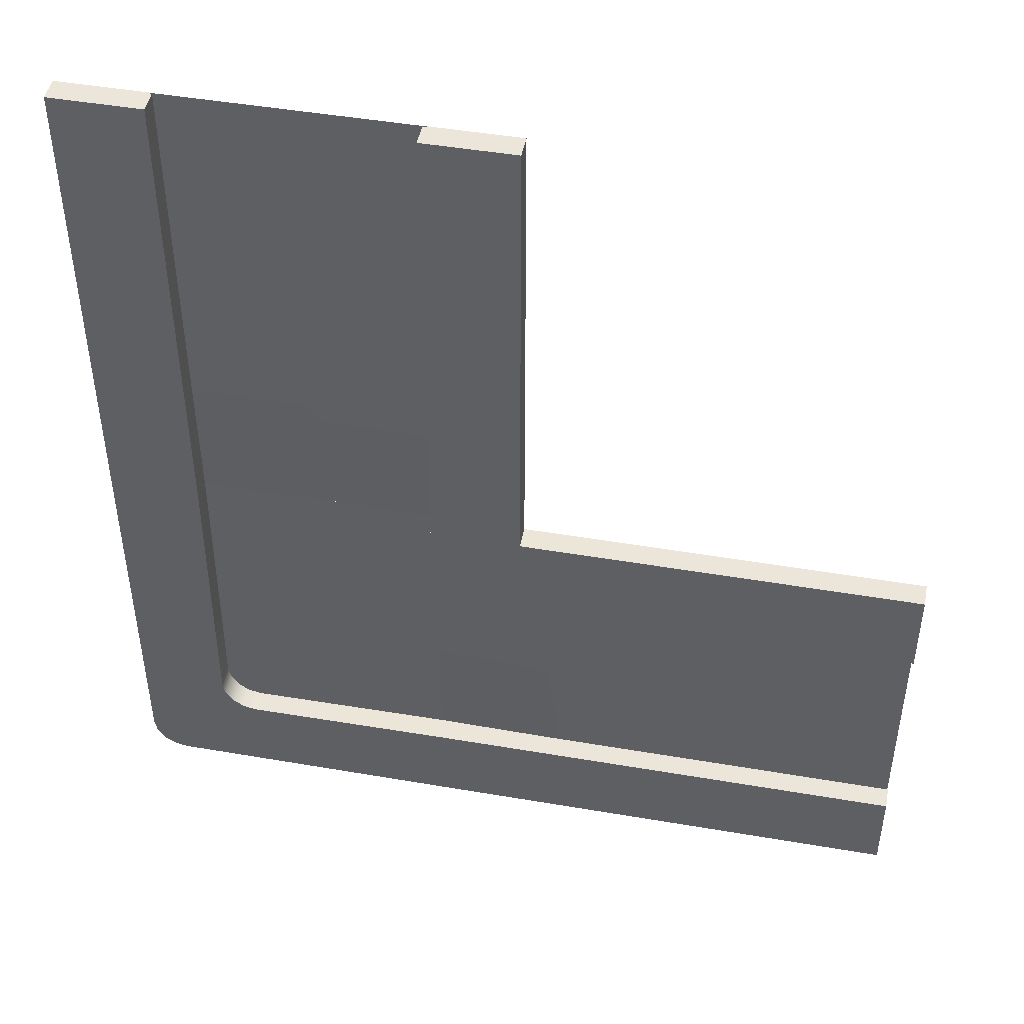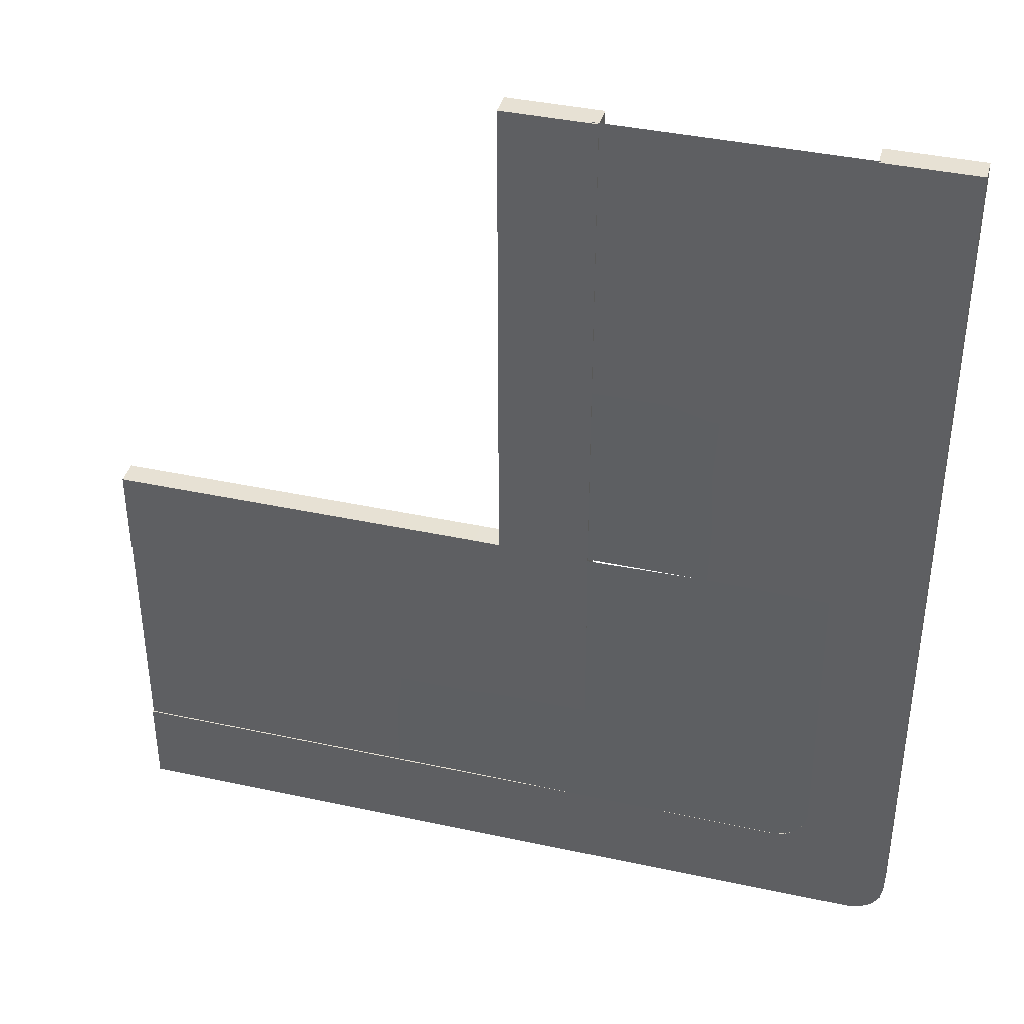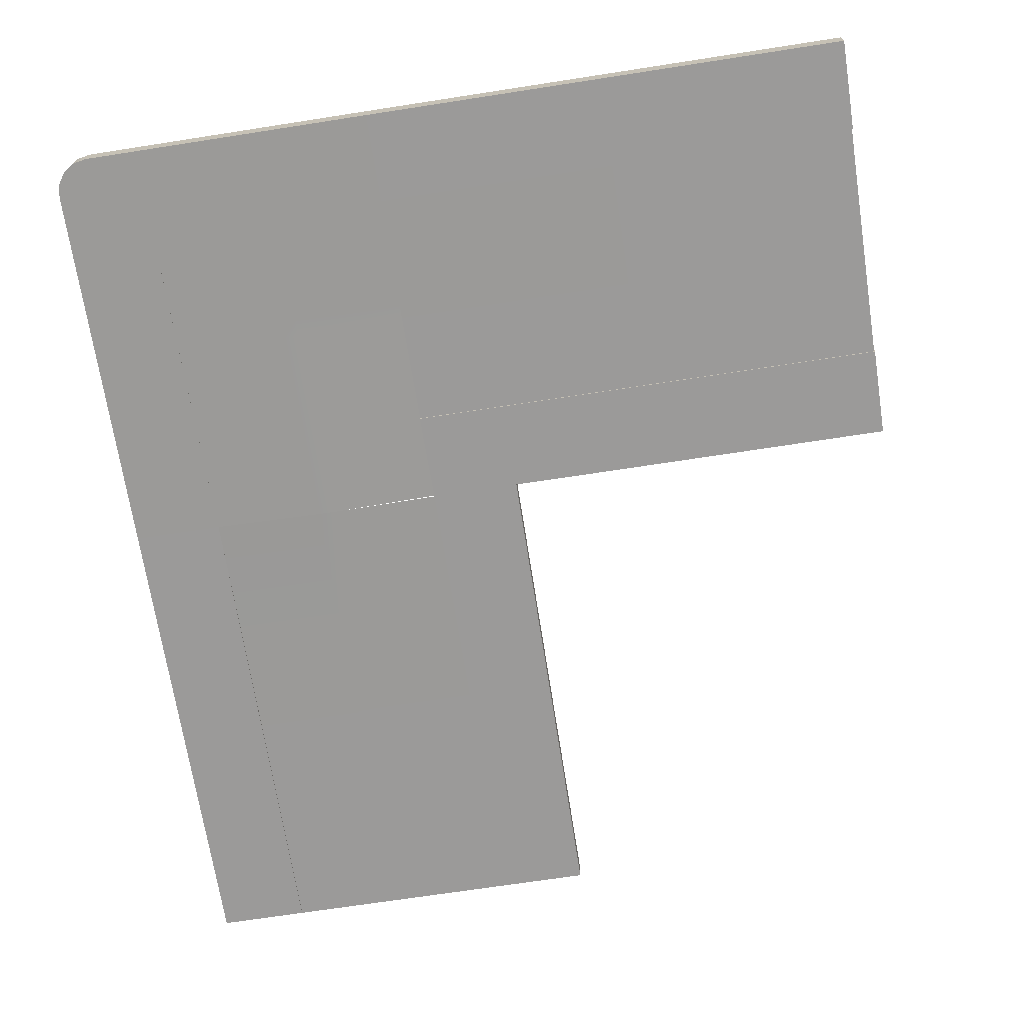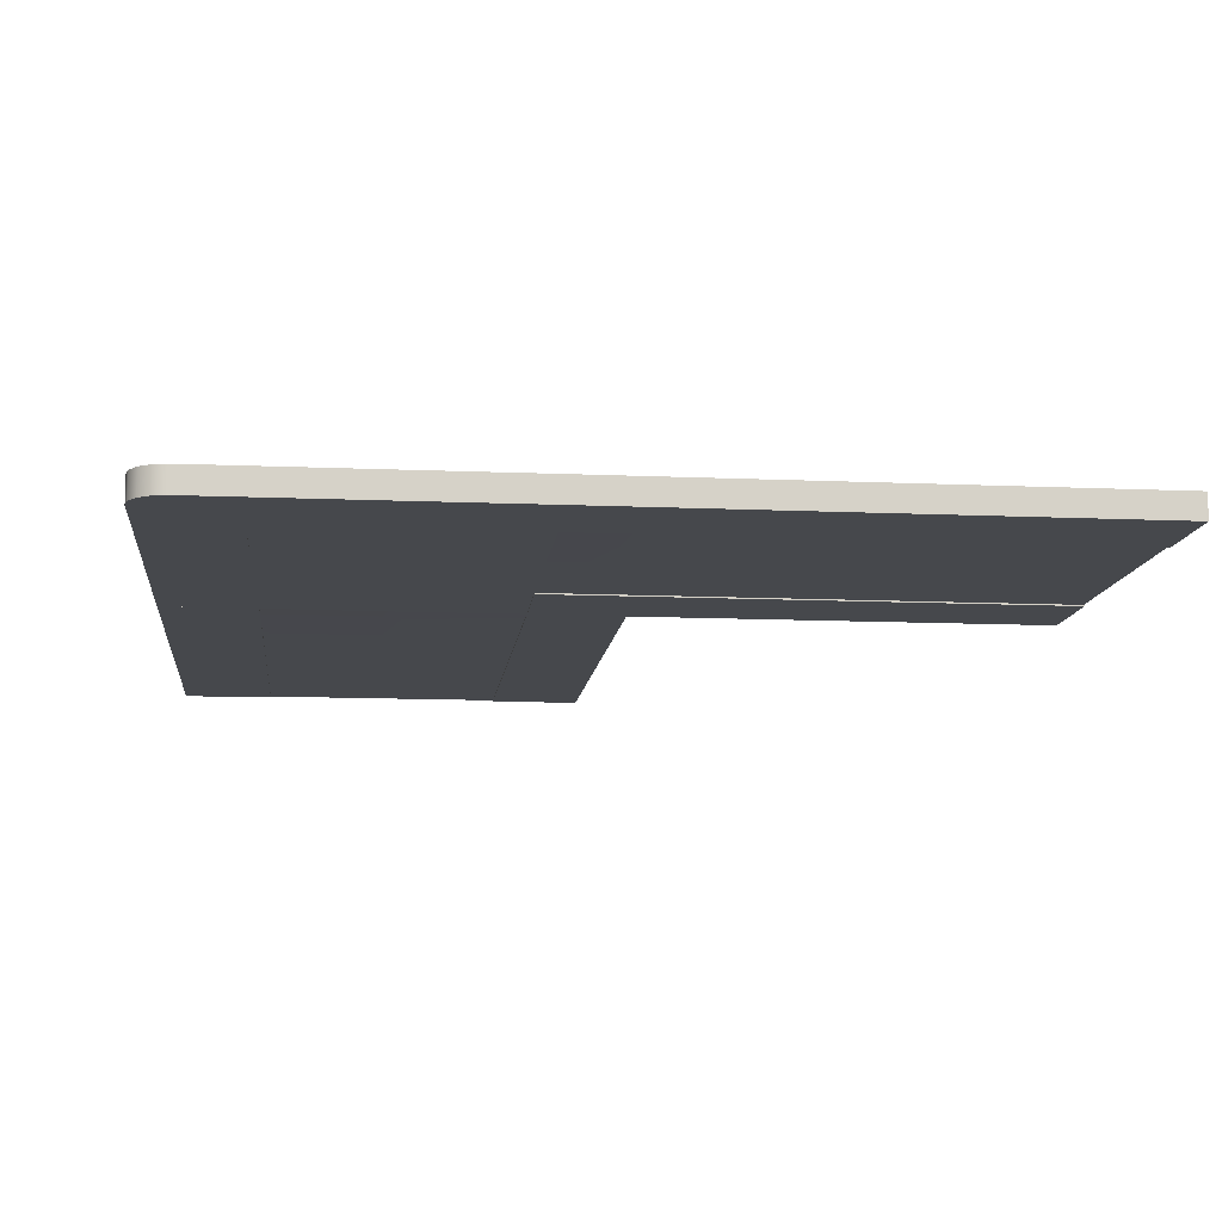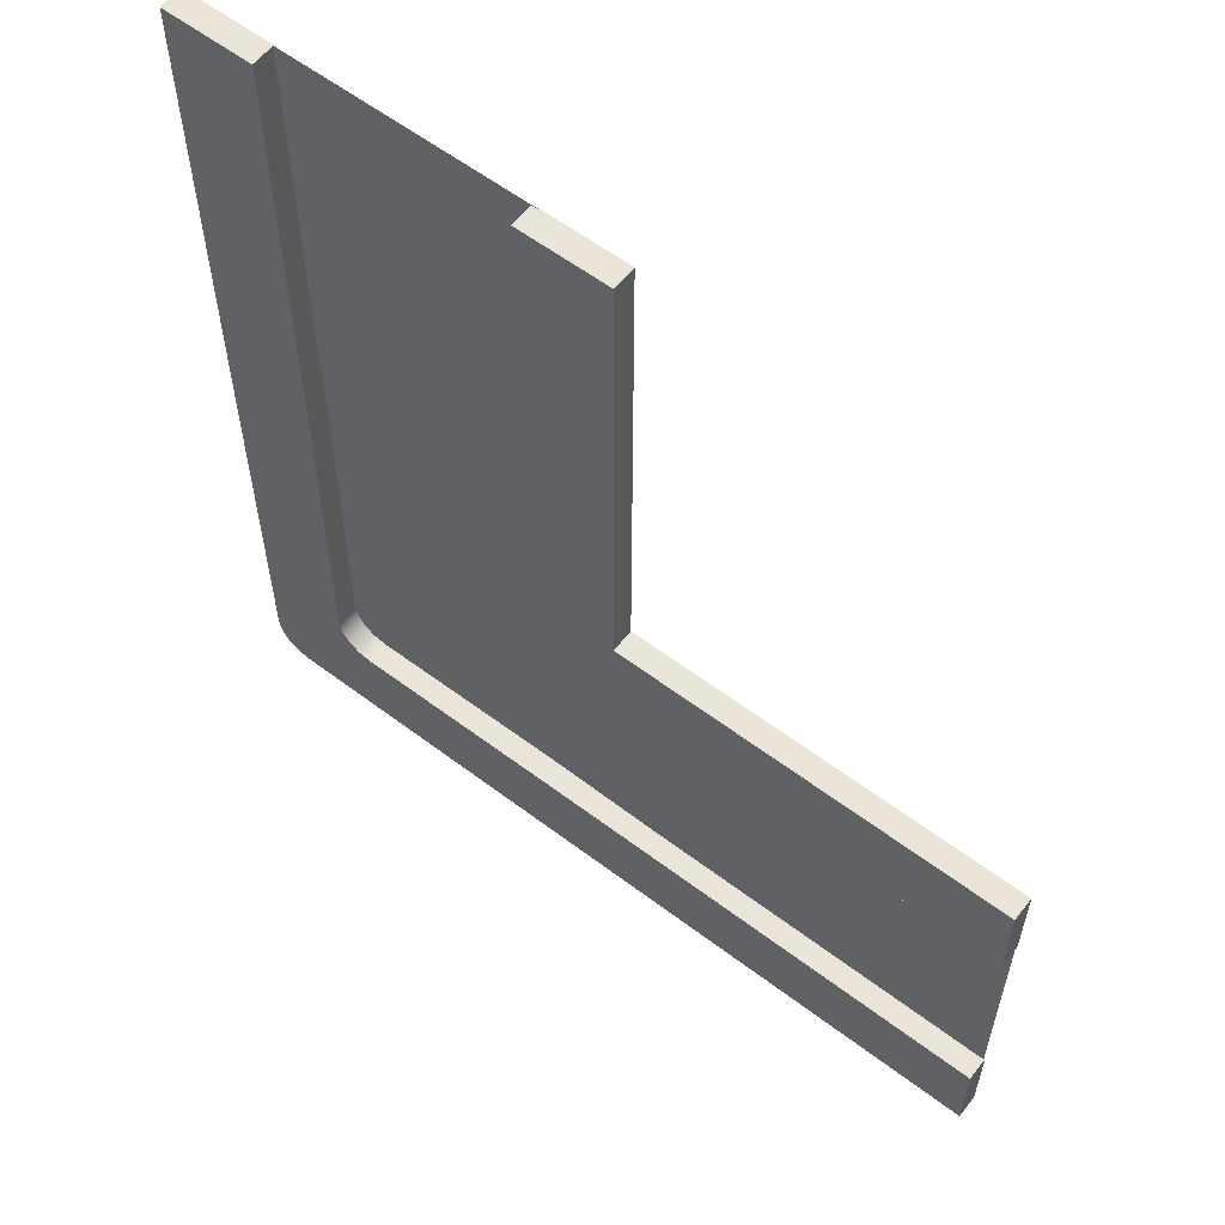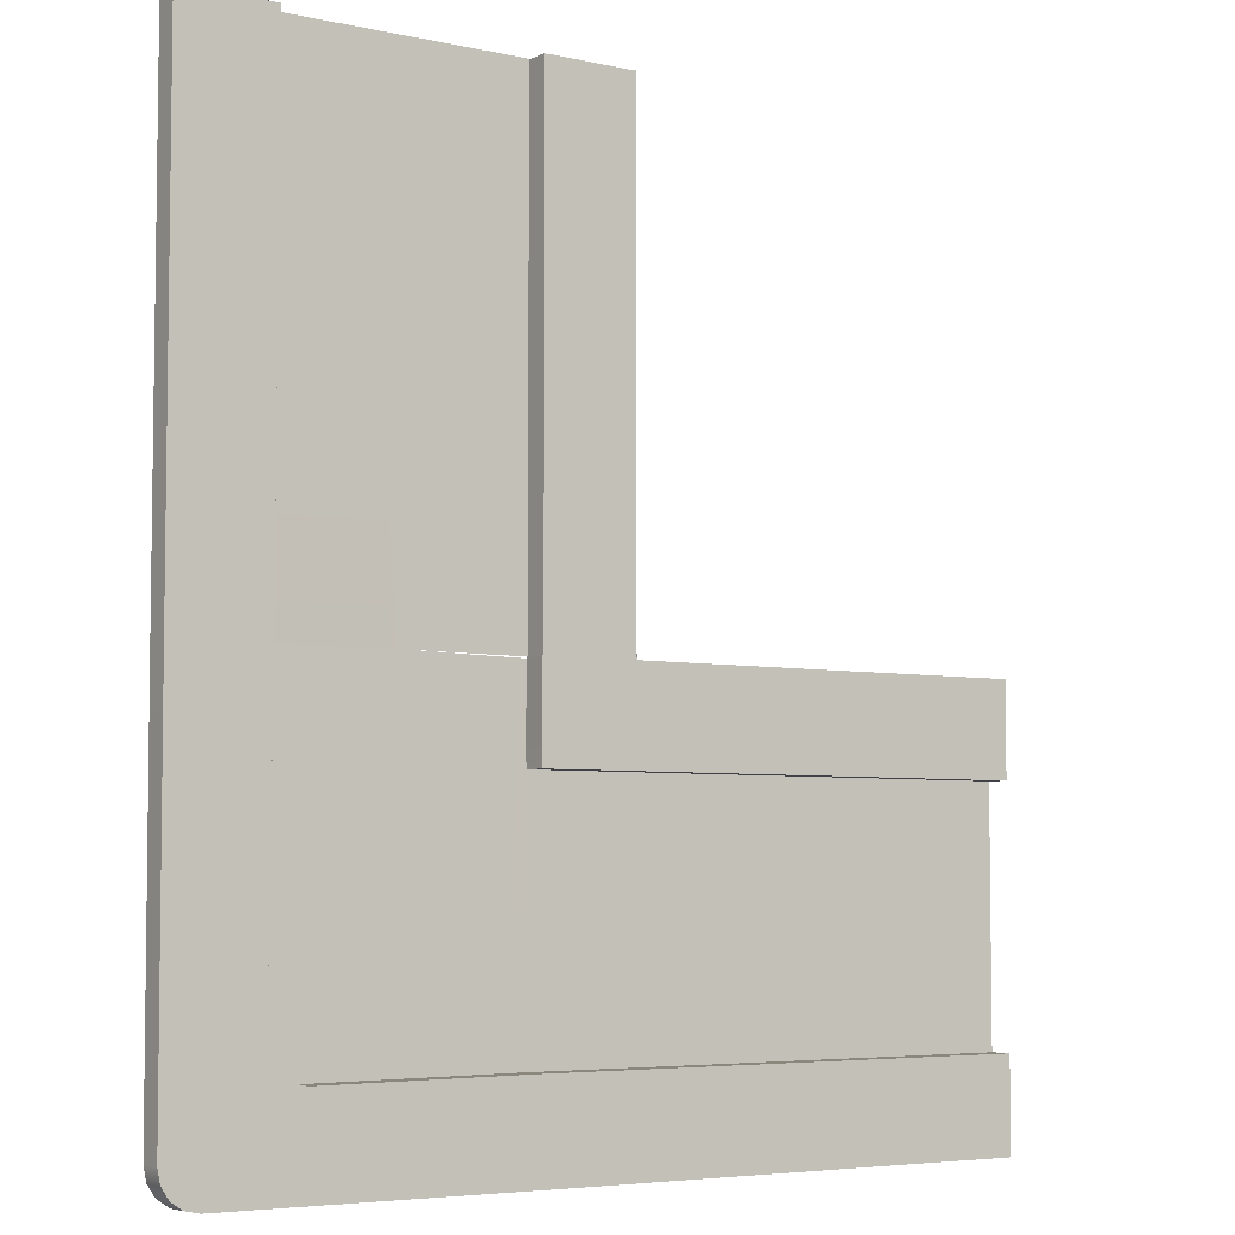
<metadata>
{"format":"obj","ext":"obj","renderer":"f3d","projection":"perspective","resolution":1024,"background":"white","views":[{"elev":47.0,"azim":-169.0,"up":"+Z"},{"elev":39.4,"azim":15.1,"up":"+Z"},{"elev":-69.5,"azim":-171.2,"up":"+Y"},{"elev":-11.3,"azim":173.8,"up":"+Y"},{"elev":58.9,"azim":-142.1,"up":"+Z"},{"elev":-5.2,"azim":145.7,"up":"+Z"}]}
</metadata>
<code>
v  -52.36 0.5616 70.53
v  -52.36 -0.0373 70.53
v  -52.38 -0.04224 60.85
v  -52.38 0.5574 60.85
v  -54.64 0.5616 70.53
v  -54.62 0.5604 68.48
v  -54.62 -0.03864 68.52
v  -54.64 -0.0373 70.53
v  -54.65 0.5574 62.74
v  -54.65 -0.04224 62.74
v  -54.58 -0.04224 63.08
v  -54.58 0.5574 63.08
v  -52.44 -0.04224 60.51
v  -52.44 0.5574 60.51
v  -54.85 0.5574 62.45
v  -54.85 -0.04224 62.45
v  -52.64 -0.04224 60.22
v  -52.64 0.5574 60.22
v  -55.14 0.5574 62.25
v  -55.14 -0.04224 62.25
v  -52.93 -0.04224 60.03
v  -52.93 0.5574 60.03
v  -55.48 0.5574 62.18
v  -55.48 -0.04224 62.18
v  -53.27 -0.04224 59.96
v  -53.27 0.5574 59.96
v  -57.79 0.5592 62.2
v  -57.77 -0.04006 62.2
v  -60.67 0.5616 59.95
v  -60.67 -0.0373 59.95
v  -54.6 -0.04061 65.54
v  -60.67 -0.0373 62.23
v  -60.67 0.5616 61.7
v  -57.79 0.5592 61.64
v  -55.49 0.5574 61.65
v  -54.9 0.5574 61.87
v  -54.49 0.5574 62.28
v  -54.22 0.5574 62.83
v  -54.21 0.5574 63.42
v  -54.18 0.5586 65.51
v  -54.14 0.5604 68.47
v  -54.11 0.5616 70.53
v  -62.97 -0.0373 70.53
v  -62.97 0.5616 70.53
v  -61.22 0.5616 70.53
v  -61.22 -0.0373 70.53
v  -60.69 -0.0373 70.53
v  -60.69 0.5616 70.53
v  -61.22 0.5616 73.63
v  -60.69 0.5616 73.63
v  -62.97 0.5616 73.63
v  -62.97 -0.0373 73.63
v  -61.22 -0.0373 73.63
v  -60.69 -0.0373 73.63
v  -61.22 0.5616 76.73
v  -60.69 0.5616 76.73
v  -62.97 0.5616 76.73
v  -62.97 -0.0373 76.73
v  -61.22 -0.0373 76.73
v  -60.69 -0.0373 76.73
v  -61.22 0.5616 79.82
v  -60.69 0.5616 79.82
v  -62.97 0.5616 79.82
v  -62.97 -0.0373 79.82
v  -61.22 -0.0373 79.82
v  -60.69 -0.0373 79.82
v  -61.22 0.5616 82.92
v  -60.69 0.5616 82.92
v  -62.97 0.5616 82.92
v  -62.97 -0.0373 82.92
v  -61.22 -0.0373 82.92
v  -60.69 -0.0373 82.92
v  -54.11 -0.0373 70.53
v  -52.36 0.5616 73.63
v  -54.11 0.5616 73.63
v  -52.36 -0.0373 73.63
v  -54.11 -0.0373 73.63
v  -54.64 -0.0373 73.63
v  -54.64 0.5616 73.63
v  -54.11 0.5616 82.92
v  -54.11 0.5616 79.82
v  -54.64 0.5616 79.82
v  -54.64 0.5616 82.92
v  -52.36 0.5616 82.92
v  -52.36 0.5616 79.82
v  -52.36 -0.0373 82.92
v  -52.36 -0.0373 79.82
v  -54.11 -0.0373 82.92
v  -54.11 -0.0373 79.82
v  -54.64 -0.0373 82.92
v  -54.64 -0.0373 79.82
v  -54.11 0.5616 76.73
v  -54.64 0.5616 76.73
v  -52.36 0.5616 76.73
v  -52.36 -0.0373 76.73
v  -54.11 -0.0373 76.73
v  -54.64 -0.0373 76.73
v  -54.57 -0.006372 73.66
v  -57.43 -0.03368 70.58
v  -57.46 -0.006372 73.66
v  -57.85 -0.006372 73.66
v  -57.86 -0.03368 70.58
v  -60.84 -0.006372 70.56
v  -60.84 -0.006372 73.66
v  -57.85 -0.006372 82.94
v  -57.85 -0.006372 79.84
v  -60.84 -0.006372 79.84
v  -60.84 -0.006372 82.94
v  -57.46 -0.006372 82.94
v  -57.46 -0.006372 79.84
v  -54.57 -0.006372 82.94
v  -54.57 -0.006372 79.84
v  -57.85 -0.006372 76.75
v  -60.84 -0.006372 76.75
v  -57.46 -0.006372 76.75
v  -54.57 -0.006372 76.75
v  -60.67 0.5616 70.56
v  -60.67 -0.0373 68.81
v  -60.67 0.5616 68.81
v  -63.77 0.5616 70.56
v  -63.77 0.5616 68.81
v  -63.77 -0.0373 70.56
v  -63.77 -0.0373 68.81
v  -60.67 0.5616 68.28
v  -60.67 -0.0373 68.28
v  -63.77 -0.0373 68.28
v  -63.77 0.5616 68.28
v  -73.06 0.5616 68.81
v  -69.97 0.5616 68.81
v  -69.97 0.5616 68.28
v  -73.06 0.5616 68.28
v  -73.06 0.5616 70.56
v  -69.97 0.5616 70.56
v  -73.06 -0.0373 70.56
v  -69.97 -0.0373 70.56
v  -73.06 -0.0373 68.81
v  -69.97 -0.0373 68.81
v  -73.06 -0.0373 68.28
v  -69.97 -0.0373 68.28
v  -66.87 0.5616 68.81
v  -66.87 0.5616 68.28
v  -66.87 0.5616 70.56
v  -66.87 -0.0373 70.56
v  -66.87 -0.0373 68.81
v  -66.87 -0.0373 68.28
v  -60.67 -0.0373 61.7
v  -60.67 0.5616 62.23
v  -63.77 0.5616 61.7
v  -63.77 0.5616 62.23
v  -63.77 0.5616 59.95
v  -63.77 -0.0373 59.95
v  -63.77 -0.0373 61.7
v  -63.77 -0.0373 62.23
v  -66.87 0.5616 61.7
v  -66.87 0.5616 62.23
v  -66.87 0.5616 59.95
v  -66.87 -0.0373 59.95
v  -66.87 -0.0373 61.7
v  -66.87 -0.0373 62.23
v  -69.97 0.5616 61.7
v  -69.97 0.5616 62.23
v  -69.97 0.5616 59.95
v  -69.97 -0.0373 59.95
v  -69.97 -0.0373 61.7
v  -69.97 -0.0373 62.23
v  -73.06 0.5616 61.7
v  -73.06 0.5616 62.23
v  -73.06 0.5616 59.95
v  -73.06 -0.0373 59.95
v  -73.06 -0.0373 61.7
v  -73.06 -0.0373 62.23
v  -60.67 -0.006372 65.44
v  -63.76 -0.006372 65.44
v  -63.76 -0.006372 68.43
v  -60.67 -0.006372 68.43
v  -60.67 -0.006372 65.04
v  -63.76 -0.006372 65.04
v  -63.76 -0.006372 62.16
v  -66.85 -0.006372 65.44
v  -66.85 -0.006372 68.43
v  -66.85 -0.006372 65.04
v  -66.85 -0.006372 62.16
v  -69.95 -0.006372 65.44
v  -69.95 -0.006372 68.43
v  -69.95 -0.006372 65.04
v  -69.95 -0.006372 62.16
v  -73.04 -0.006372 65.44
v  -73.04 -0.006372 68.43
v  -73.04 -0.006372 65.04
v  -73.04 -0.006372 62.16
v  -57.43 -0.03368 65.48
v  -54.49 -0.03368 62.14
v  -57.86 -0.03368 64.99
v  -57.56 -0.03368 65.14
v  -54.6 0.5587 65.52
v  -57.86 -0.03368 65.48
g g pCube24_pCube24
f 1 2 3
f 3 4 1
f 5 6 7
f 7 8 5
f 9 10 11
f 11 12 9
f 4 3 13
f 13 14 4
f 15 16 10
f 10 9 15
f 14 13 17
f 17 18 14
f 19 20 16
f 16 15 19
f 18 17 21
f 21 22 18
f 23 24 20
f 20 19 23
f 22 21 25
f 25 26 22
f 24 23 27
f 27 28 24
f 29 26 25
f 25 30 29
f 13 3 2
f 13 2 8
f 13 8 7
f 13 7 31
f 13 31 11
f 13 11 10
f 13 10 16
f 13 16 20
f 13 20 24
f 13 24 28
f 13 28 32
f 13 32 30
f 13 30 25
f 13 25 21
f 21 17 13
f 26 29 33
f 26 33 34
f 26 34 35
f 26 35 36
f 26 36 37
f 26 37 38
f 26 38 39
f 26 39 40
f 26 40 41
f 26 41 42
f 26 42 1
f 26 1 4
f 26 4 14
f 26 14 18
f 18 22 26
f 43 44 45
f 45 46 43
f 47 46 45
f 45 48 47
f 45 49 50
f 50 48 45
f 44 51 49
f 49 45 44
f 44 43 52
f 52 51 44
f 52 43 46
f 46 53 52
f 47 54 53
f 53 46 47
f 48 50 54
f 54 47 48
f 49 55 56
f 56 50 49
f 51 57 55
f 55 49 51
f 51 52 58
f 58 57 51
f 58 52 53
f 53 59 58
f 54 60 59
f 59 53 54
f 50 56 60
f 60 54 50
f 55 61 62
f 62 56 55
f 57 63 61
f 61 55 57
f 57 58 64
f 64 63 57
f 64 58 59
f 59 65 64
f 60 66 65
f 65 59 60
f 56 62 66
f 66 60 56
f 61 67 68
f 68 62 61
f 63 69 67
f 67 61 63
f 63 64 70
f 70 69 63
f 70 64 65
f 65 71 70
f 66 72 71
f 71 65 66
f 62 68 72
f 72 66 62
f 1 2 73
f 73 42 1
f 74 1 42
f 42 75 74
f 2 76 77
f 77 73 2
f 5 8 78
f 78 79 5
f 74 76 2
f 2 1 74
f 75 42 5
f 5 79 75
f 8 73 77
f 77 78 8
f 5 42 73
f 73 8 5
f 80 81 82
f 82 83 80
f 84 85 81
f 81 80 84
f 84 86 87
f 87 85 84
f 87 86 88
f 88 89 87
f 90 91 89
f 89 88 90
f 83 82 91
f 91 90 83
f 81 92 93
f 93 82 81
f 85 94 92
f 92 81 85
f 85 87 95
f 95 94 85
f 95 87 89
f 89 96 95
f 91 97 96
f 96 89 91
f 82 93 97
f 97 91 82
f 92 75 79
f 79 93 92
f 94 74 75
f 75 92 94
f 94 95 76
f 76 74 94
f 76 95 96
f 96 77 76
f 97 78 77
f 77 96 97
f 93 79 78
f 78 97 93
f 98 8 99
f 99 100 98
f 101 102 103
f 103 104 101
f 100 99 102
f 102 101 100
f 105 106 107
f 107 108 105
f 109 110 106
f 106 105 109
f 111 112 110
f 110 109 111
f 106 113 114
f 114 107 106
f 110 115 113
f 113 106 110
f 112 116 115
f 115 110 112
f 113 101 104
f 104 114 113
f 115 100 101
f 101 113 115
f 116 98 100
f 100 115 116
f 72 68 67
f 67 71 72
f 71 67 69
f 69 70 71
f 86 84 80
f 80 88 86
f 88 80 83
f 83 90 88
f 117 47 118
f 118 119 117
f 120 117 119
f 119 121 120
f 47 122 123
f 123 118 47
f 124 125 126
f 126 127 124
f 120 122 47
f 47 117 120
f 121 119 124
f 124 127 121
f 125 118 123
f 123 126 125
f 124 119 118
f 118 125 124
f 128 129 130
f 130 131 128
f 132 133 129
f 129 128 132
f 132 134 135
f 135 133 132
f 135 134 136
f 136 137 135
f 138 139 137
f 137 136 138
f 131 130 139
f 139 138 131
f 129 140 141
f 141 130 129
f 133 142 140
f 140 129 133
f 133 135 143
f 143 142 133
f 143 135 137
f 137 144 143
f 139 145 144
f 144 137 139
f 130 141 145
f 145 139 130
f 140 121 127
f 127 141 140
f 142 120 121
f 121 140 142
f 142 143 122
f 122 120 142
f 122 143 144
f 144 123 122
f 145 126 123
f 123 144 145
f 141 127 126
f 126 145 141
f 30 29 33
f 33 146 30
f 32 146 33
f 33 147 32
f 33 148 149
f 149 147 33
f 29 150 148
f 148 33 29
f 29 30 151
f 151 150 29
f 151 30 146
f 146 152 151
f 32 153 152
f 152 146 32
f 147 149 153
f 153 32 147
f 148 154 155
f 155 149 148
f 150 156 154
f 154 148 150
f 150 151 157
f 157 156 150
f 157 151 152
f 152 158 157
f 153 159 158
f 158 152 153
f 149 155 159
f 159 153 149
f 154 160 161
f 161 155 154
f 156 162 160
f 160 154 156
f 156 157 163
f 163 162 156
f 163 157 158
f 158 164 163
f 159 165 164
f 164 158 159
f 155 161 165
f 165 159 155
f 160 166 167
f 167 161 160
f 162 168 166
f 166 160 162
f 162 163 169
f 169 168 162
f 169 163 164
f 164 170 169
f 165 171 170
f 170 164 165
f 161 167 171
f 171 165 161
f 172 173 174
f 174 175 172
f 176 177 173
f 173 172 176
f 32 178 177
f 177 176 32
f 173 179 180
f 180 174 173
f 177 181 179
f 179 173 177
f 178 182 181
f 181 177 178
f 179 183 184
f 184 180 179
f 181 185 183
f 183 179 181
f 182 186 185
f 185 181 182
f 183 187 188
f 188 184 183
f 185 189 187
f 187 183 185
f 186 190 189
f 189 185 186
f 171 167 166
f 166 170 171
f 170 166 168
f 168 169 170
f 134 132 128
f 128 136 134
f 136 128 131
f 131 138 136
f 191 99 8
f 191 8 192
f 192 32 176
f 192 176 193
f 192 193 194
f 191 192 194
f 5 42 41
f 41 6 5
f 147 27 34
f 34 33 147
f 195 6 41
f 41 40 195
f 15 9 38
f 38 37 15
f 27 23 35
f 35 34 27
f 23 19 36
f 36 35 23
f 19 15 37
f 37 36 19
f 12 195 40
f 40 39 12
f 9 12 39
f 39 38 9
f 32 28 27
f 27 147 32
f 12 11 31
f 31 195 12
f 6 195 31
f 31 7 6
f 102 99 191
f 191 196 102
f 47 102 196
f 196 172 47
f 193 196 191
f 191 194 193
f 176 172 196
f 196 193 176

</code>
